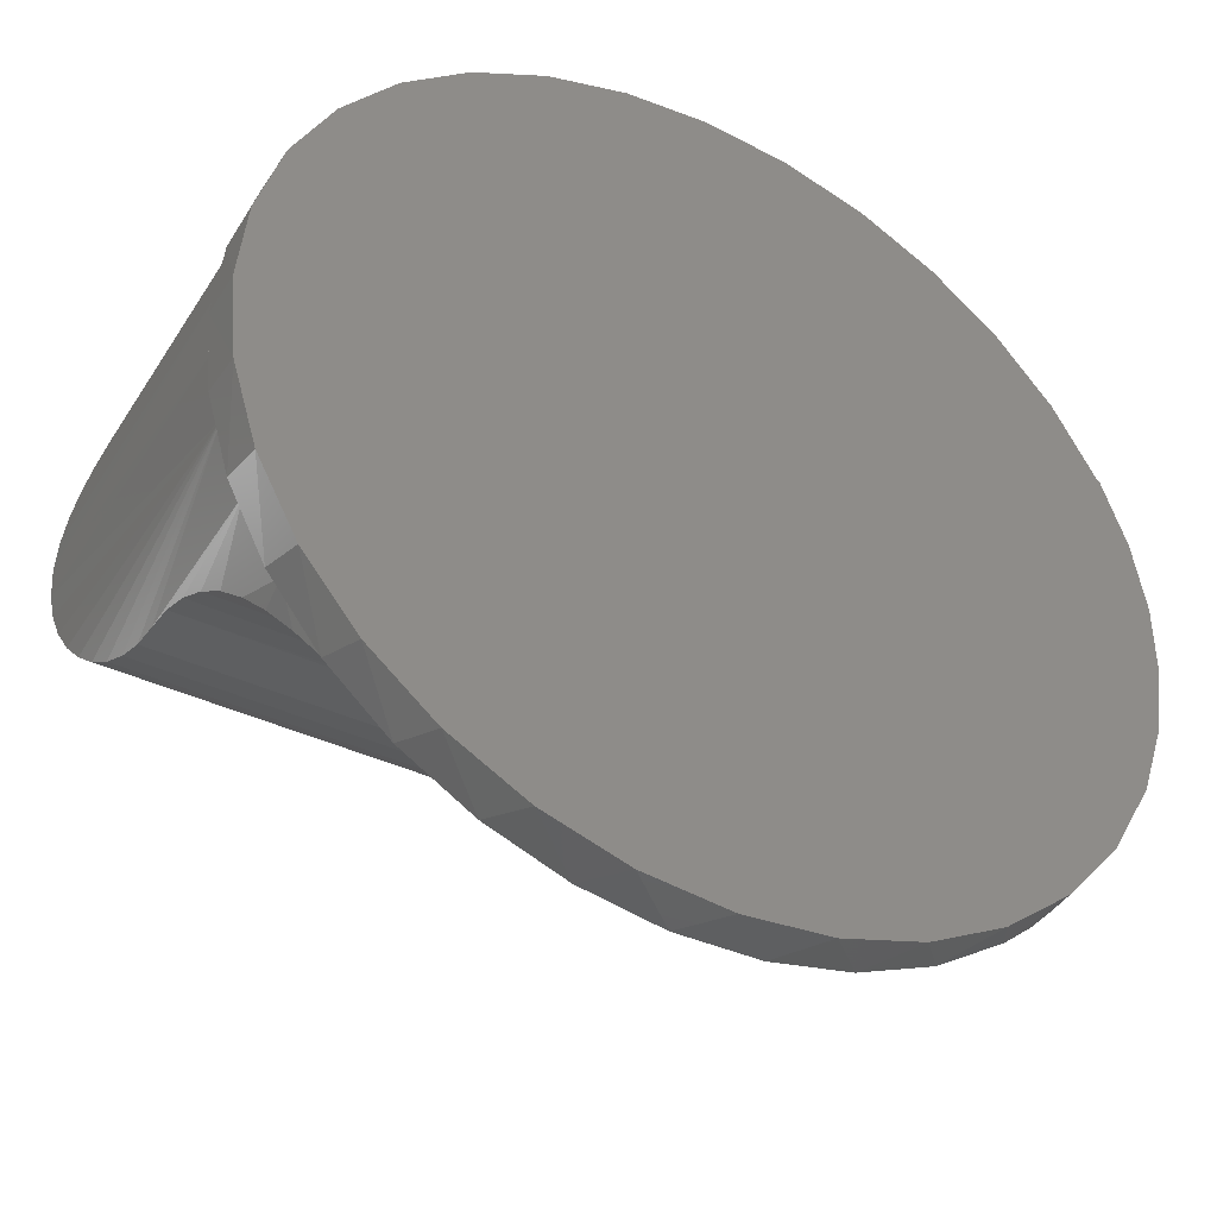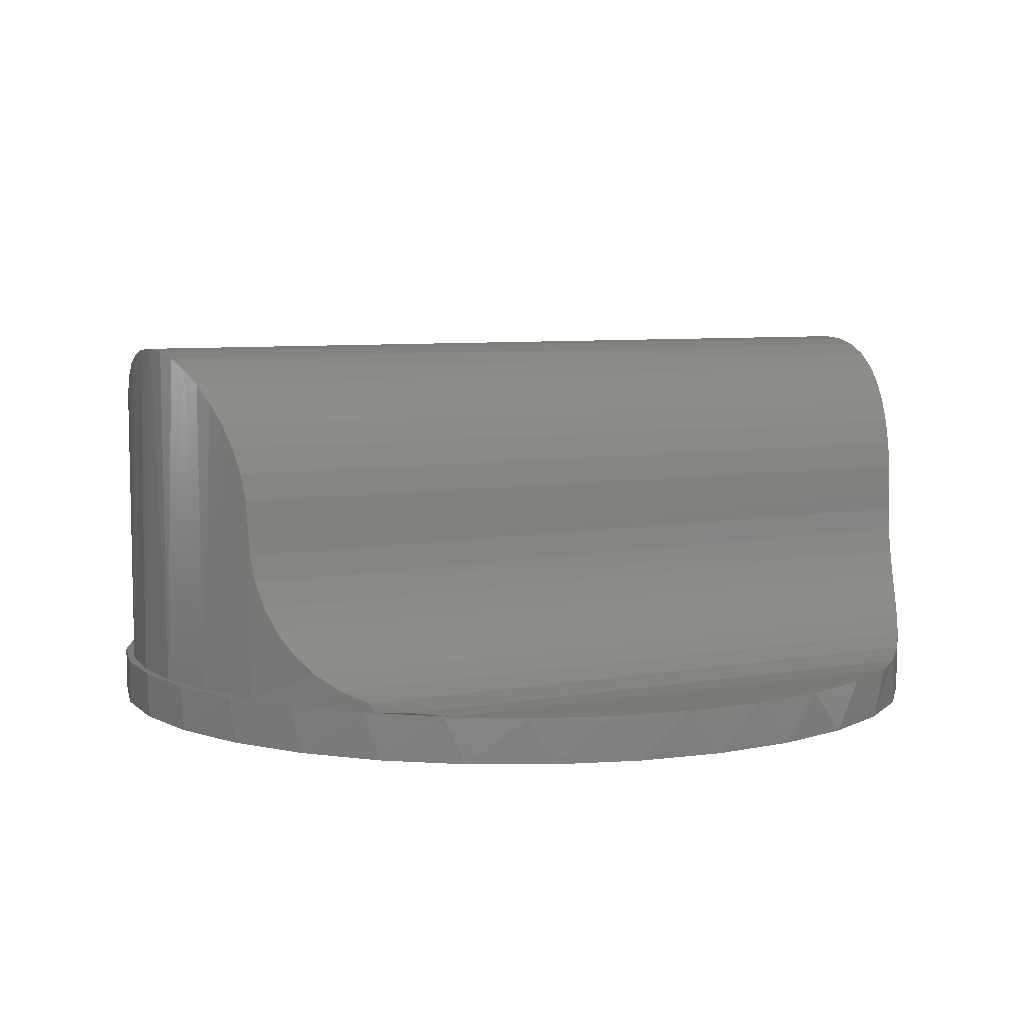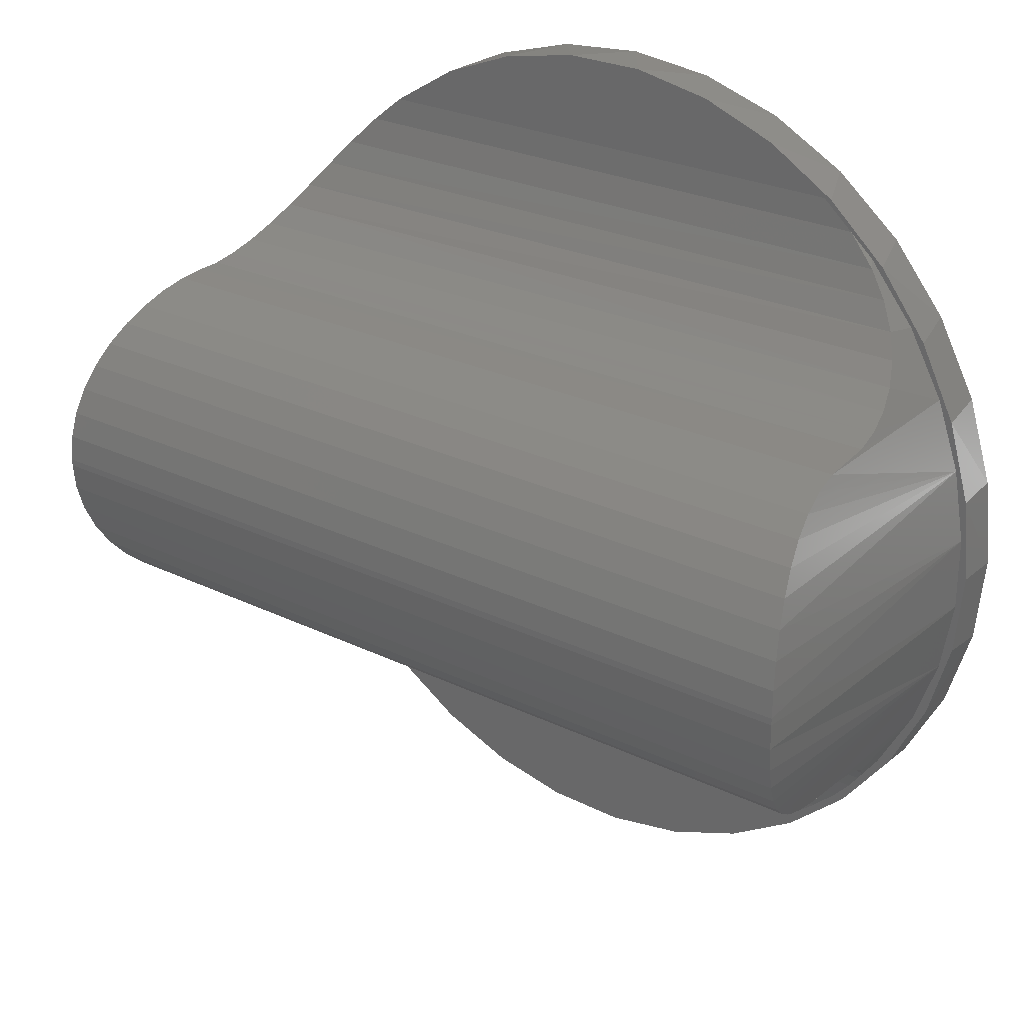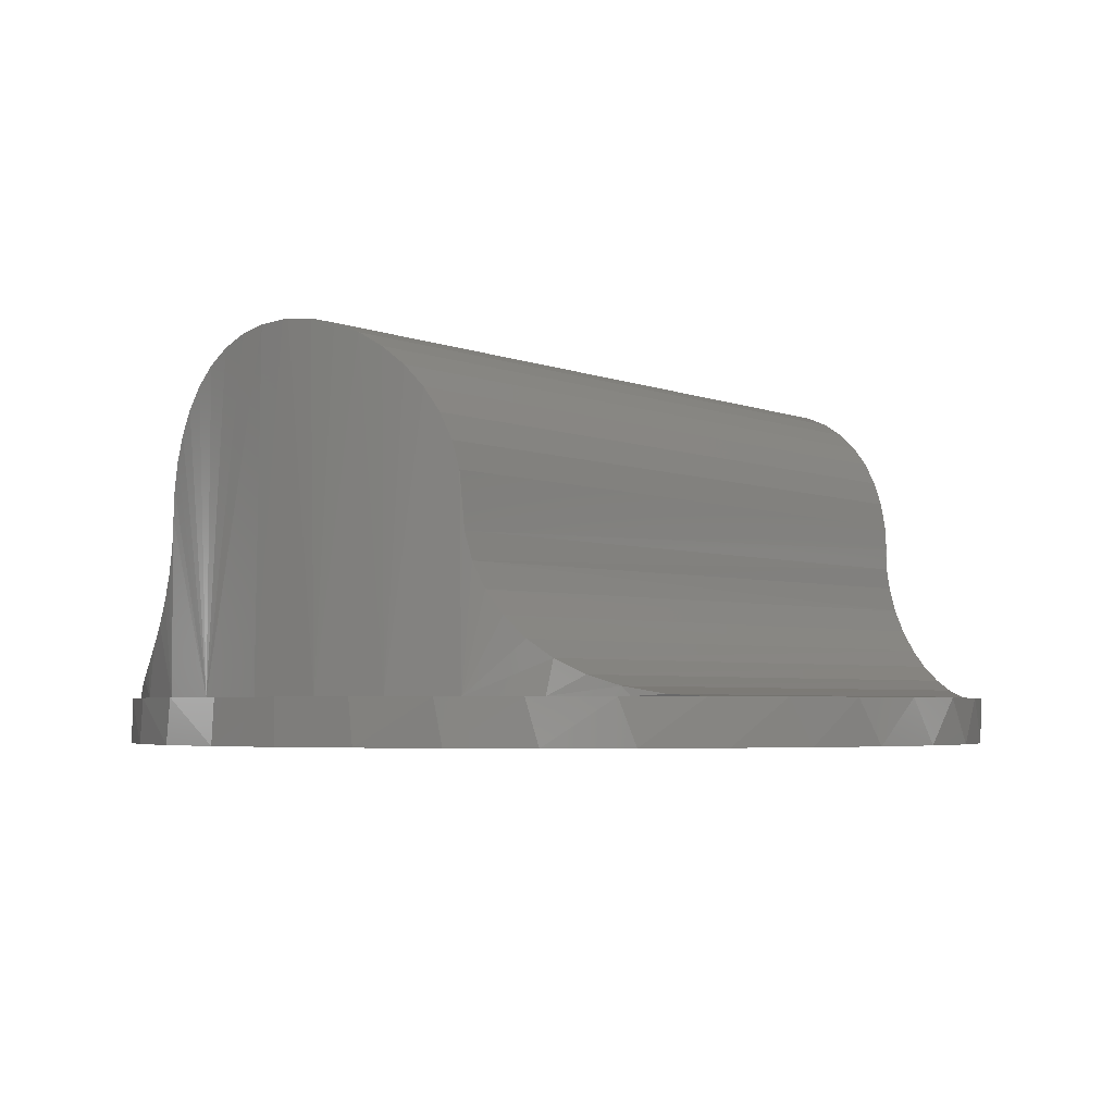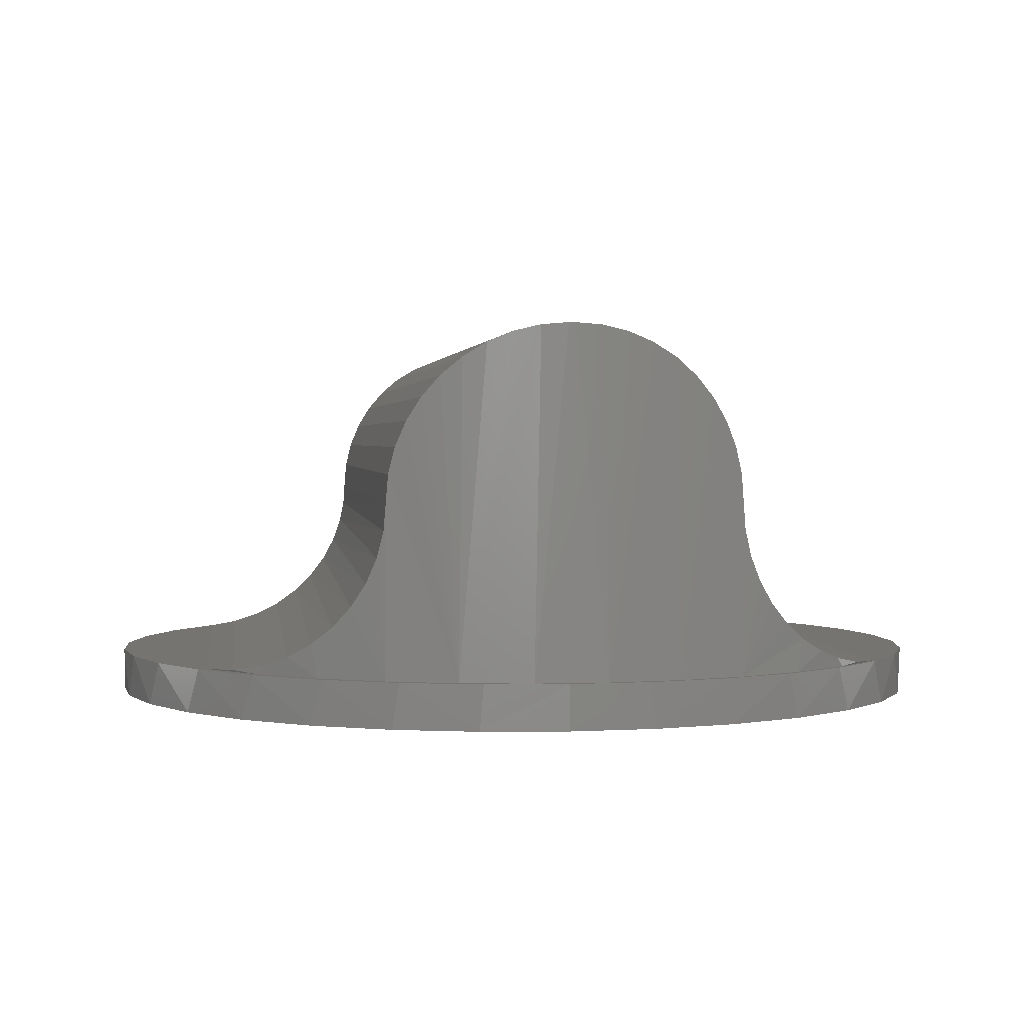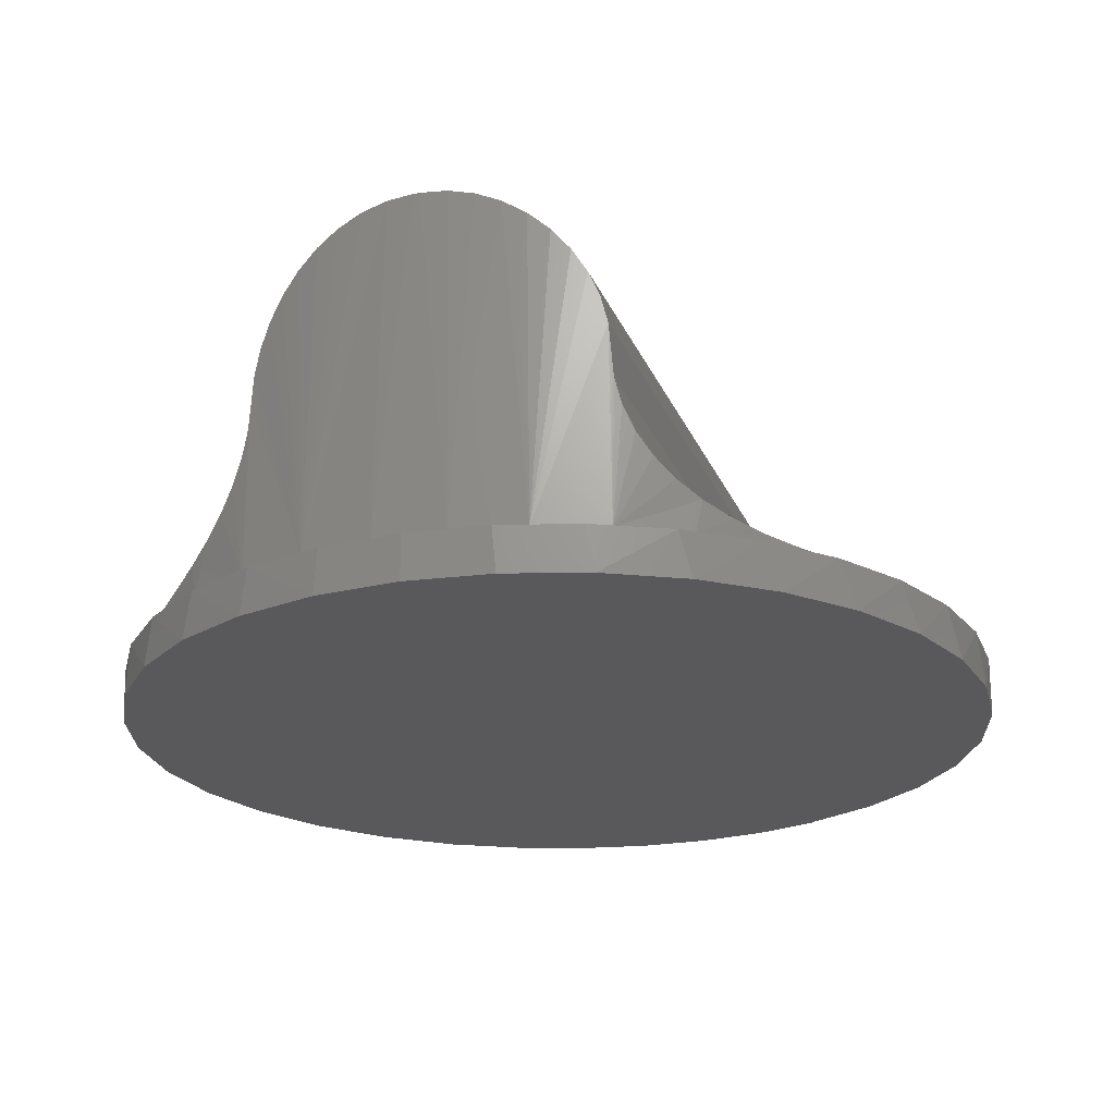
<metadata>
{"format":"stl","ext":"stl","renderer":"f3d","projection":"perspective","resolution":1024,"background":"white","views":[{"elev":-41.0,"azim":150.4,"up":"+Y"},{"elev":6.4,"azim":151.4,"up":"+Z"},{"elev":26.5,"azim":37.3,"up":"+Y"},{"elev":-3.7,"azim":125.4,"up":"+Z"},{"elev":1.9,"azim":82.8,"up":"+Z"},{"elev":-22.4,"azim":108.0,"up":"+Z"}]}
</metadata>
<code>
# stl→obj: 153 verts, 302 faces
v 0.009655 0.3789 0
v 0.08277 0.3707 0
v -0.06367 0.3729 0
v -0.3438 0.1542 0
v -0.3422 0.1542 0
v 0.3546 0.1437 0
v -0.3059 0.2182 0
v 0.3202 0.2087 0
v -0.2579 0.2739 0
v 0.2739 0.2659 0
v -0.2 0.3194 0
v 0.2174 0.3131 0
v -0.1345 0.3528 0
v 0.1529 0.3484 0
v -0.3745 -0.02824 0
v -0.3745 0.034 0
v 0.3829 0 0
v -0.3641 0.09538 0
v 0.3758 0.07323 0
v 0.006285 -0.3789 0
v -0.0674 -0.3722 0
v 0.07988 -0.3713 0
v -0.1384 -0.3512 0
v 0.1506 -0.3494 0
v -0.2039 -0.3169 0
v 0.2157 -0.3143 0
v -0.2615 -0.2704 0
v 0.2727 -0.2671 0
v -0.309 -0.2137 0
v 0.3195 -0.2098 0
v -0.3446 -0.1488 0
v 0.3543 -0.1445 0
v -0.3641 -0.08962 0
v 0.3757 -0.07364 0
v 0.226 0.3026 0.03906
v 0.2537 0.2799 0.04081
v 0.2739 0.2602 0.03906
v 0.2787 0.2551 0.04689
v 0.3139 0.2103 0.03906
v 0.2959 0.235 0.05539
v 0.3107 0.215 0.06771
v 0.3755 0.034 0.03906
v 0.3702 0.0726 0.32
v 0.3737 0.0508 0.3289
v 0.3759 0.02859 0.3342
v 0.3768 0.005757 0.3359
v 0.3218 -0.1921 0.08235
v 0.3107 -0.2092 0.06771
v 0.3139 -0.2045 0.03906
v 0.2959 -0.2292 0.05539
v 0.2787 -0.2493 0.04689
v 0.2739 -0.2545 0.03906
v 0.2537 -0.2742 0.04081
v 0.226 -0.2969 0.03906
v 0.3447 0.1542 0.03906
v 0.3218 0.1979 0.08235
v 0.3307 0.1826 0.1002
v 0.337 0.1705 0.1198
v 0.3414 0.1615 0.1415
v 0.3439 0.156 0.1642
v 0.3447 0.1542 0.1875
v 0.3456 0.1523 0.2108
v 0.3651 0.09538 0.03906
v 0.3768 3.183e-16 0.3359
v 0.3759 -0.02283 0.3342
v 0.3755 -0.02824 0.03906
v 0.3479 0.1469 0.2335
v 0.3515 0.1379 0.2551
v 0.356 0.1257 0.275
v 0.3609 0.1104 0.2927
v 0.3658 0.0926 0.3079
v 0.3651 -0.08963 0.03906
v 0.3737 -0.04504 0.3289
v 0.3702 -0.06684 0.32
v 0.3658 -0.08684 0.3079
v 0.3609 -0.1047 0.2927
v 0.356 -0.1199 0.275
v 0.3515 -0.1321 0.2551
v 0.3479 -0.1411 0.2335
v 0.3456 -0.1466 0.2108
v 0.3447 -0.1484 0.1875
v 0.3447 -0.1484 0.03906
v 0.3439 -0.1503 0.1642
v 0.3414 -0.1557 0.1415
v 0.337 -0.1648 0.1198
v 0.3307 -0.1768 0.1002
v 0.03916 0.3773 0.03906
v -0.03074 0.3774 0.03906
v -0.09946 0.3646 0.03906
v 0.2324 0.3023 0.03906
v 0.2841 0.2552 0.03906
v 0.3262 0.1994 0.03906
v 0.3573 0.1368 0.03906
v 0.3764 0.0696 0.03906
v 0.3763 -0.07037 0.03906
v 0.3568 -0.1383 0.03906
v 0.282 -0.2575 0.03906
v 0.3249 -0.2014 0.03906
v 0.1026 -0.3659 0.03906
v -0.03776 -0.3766 0.03906
v 0.03291 -0.3778 0.03906
v 0.173 0.3391 0.03906
v -0.1647 0.3394 0.03906
v -0.2241 0.3026 0.03906
v 0.3829 0 0.03906
v -0.2316 -0.2969 0.03906
v 0.2293 -0.3047 0.03906
v 0.1079 0.3644 0.03906
v 0.1688 -0.3412 0.03906
v -0.1723 -0.3354 0.03906
v -0.107 -0.3623 0.03906
v -0.3422 0.1542 0.1875
v -0.3438 0.1542 0.1875
v -0.3217 0.1939 0.0865
v -0.3107 0.2112 0.07059
v -0.2774 0.2538 0.04731
v -0.2521 0.2793 0.04091
v -0.3416 0.1555 0.168
v -0.3399 0.1593 0.1488
v -0.336 0.1674 0.1263
v -0.3302 0.1787 0.1058
v -0.2954 0.2324 0.05676
v -0.3446 -0.1488 0.03906
v -0.3249 -0.1883 0.08627
v -0.3331 -0.1732 0.1054
v -0.3387 -0.1618 0.126
v -0.3424 -0.1537 0.1484
v -0.3442 -0.1498 0.1678
v -0.3438 -0.1484 0.1875
v -0.2583 -0.2736 0.04091
v -0.2823 -0.2483 0.04724
v -0.2996 -0.2268 0.05666
v -0.3143 -0.2057 0.07039
v -0.3758 -4.25e-17 0.3359
v -0.3758 0.005757 0.3359
v -0.3749 -0.02283 0.3342
v -0.3446 -0.1466 0.2108
v -0.3692 -0.06684 0.32
v -0.3727 -0.04504 0.3289
v -0.3469 -0.1411 0.2335
v -0.3505 -0.1321 0.2551
v -0.355 -0.1199 0.275
v -0.36 -0.1047 0.2927
v -0.3648 -0.08684 0.3079
v -0.3749 0.02859 0.3342
v -0.3727 0.0508 0.3289
v -0.3692 0.0726 0.32
v -0.3648 0.0926 0.3079
v -0.36 0.1104 0.2927
v -0.355 0.1257 0.275
v -0.3505 0.1379 0.2551
v -0.3469 0.1469 0.2335
v -0.3446 0.1523 0.2108
f 1 2 3
f 4 5 6
f 6 5 7
f 6 7 8
f 8 7 9
f 8 9 10
f 10 9 11
f 10 11 12
f 12 11 13
f 12 13 14
f 14 13 3
f 14 3 2
f 15 16 17
f 17 16 18
f 17 18 19
f 19 18 4
f 19 4 6
f 20 21 22
f 22 21 23
f 22 23 24
f 24 23 25
f 24 25 26
f 26 25 27
f 26 27 28
f 28 27 29
f 28 29 30
f 30 29 31
f 30 31 32
f 32 31 33
f 32 33 34
f 34 33 15
f 34 15 17
f 35 36 37
f 36 38 37
f 39 37 38
f 39 38 40
f 39 40 41
f 42 43 44
f 44 45 42
f 46 42 45
f 47 48 49
f 49 48 50
f 49 50 51
f 49 51 52
f 52 51 53
f 54 52 53
f 55 39 41
f 55 41 56
f 55 56 57
f 55 57 58
f 55 58 59
f 55 59 60
f 55 60 61
f 55 61 62
f 55 62 63
f 64 65 66
f 64 66 42
f 64 42 46
f 63 62 67
f 63 67 68
f 63 68 69
f 63 69 70
f 63 70 71
f 63 71 43
f 63 43 42
f 72 66 65
f 72 65 73
f 72 73 74
f 72 74 75
f 72 75 76
f 72 76 77
f 72 77 78
f 72 78 79
f 72 79 80
f 72 80 81
f 72 81 82
f 82 81 83
f 82 83 84
f 82 84 85
f 82 85 86
f 82 86 47
f 82 47 49
f 87 88 89
f 90 37 91
f 91 37 39
f 91 39 92
f 93 63 94
f 94 63 42
f 66 72 95
f 96 95 72
f 97 98 49
f 97 49 52
f 99 100 101
f 55 63 93
f 55 93 92
f 55 92 39
f 35 37 90
f 35 90 102
f 35 102 103
f 35 103 104
f 105 94 42
f 105 42 66
f 105 66 95
f 54 106 107
f 54 107 97
f 54 97 52
f 82 49 98
f 82 98 96
f 82 96 72
f 103 102 89
f 89 102 108
f 89 108 87
f 107 106 109
f 109 106 110
f 109 110 99
f 99 110 111
f 99 111 100
f 112 5 113
f 113 5 4
f 7 114 115
f 116 117 9
f 11 103 13
f 13 103 89
f 13 89 3
f 89 88 3
f 1 3 88
f 88 87 1
f 2 1 87
f 87 108 2
f 14 2 108
f 108 102 14
f 12 14 102
f 102 90 12
f 10 12 90
f 90 91 10
f 8 10 91
f 91 92 8
f 6 8 92
f 92 93 6
f 19 6 93
f 5 112 118
f 5 118 119
f 5 119 120
f 5 120 121
f 5 121 114
f 5 114 7
f 116 9 122
f 122 9 7
f 122 7 115
f 9 117 11
f 11 117 104
f 11 104 103
f 105 17 94
f 94 17 19
f 94 19 93
f 58 120 59
f 121 120 58
f 57 121 58
f 114 121 57
f 120 119 59
f 59 119 118
f 59 118 60
f 60 118 112
f 60 112 61
f 57 56 114
f 114 56 41
f 114 41 115
f 115 41 40
f 115 40 122
f 122 40 38
f 122 38 116
f 116 38 36
f 116 36 117
f 117 36 35
f 117 35 104
f 34 96 32
f 32 96 98
f 32 98 30
f 30 98 97
f 30 97 28
f 28 97 107
f 28 107 26
f 26 107 109
f 26 109 24
f 24 109 99
f 24 99 22
f 22 99 101
f 22 101 20
f 20 101 100
f 20 100 21
f 21 100 111
f 21 111 23
f 23 111 110
f 23 110 25
f 106 25 110
f 123 31 124
f 123 124 125
f 123 125 126
f 123 126 127
f 123 127 128
f 123 128 129
f 17 105 34
f 34 105 95
f 34 95 96
f 25 106 27
f 27 106 130
f 27 130 131
f 27 131 29
f 29 131 132
f 29 132 133
f 133 124 29
f 29 124 31
f 126 84 127
f 127 84 83
f 127 83 128
f 128 83 81
f 128 81 129
f 84 126 85
f 85 126 125
f 85 125 86
f 86 125 124
f 86 124 47
f 47 124 133
f 47 133 48
f 48 133 132
f 48 132 50
f 50 132 131
f 50 131 51
f 51 131 130
f 51 130 53
f 53 130 106
f 53 106 54
f 134 64 135
f 135 64 46
f 134 15 136
f 129 137 123
f 15 138 139
f 139 136 15
f 33 31 123
f 33 123 137
f 33 137 140
f 33 140 141
f 33 141 142
f 33 142 143
f 33 143 144
f 33 144 138
f 33 138 15
f 18 16 145
f 18 145 146
f 18 146 147
f 18 147 148
f 18 148 149
f 18 149 150
f 18 150 151
f 18 151 152
f 18 152 153
f 18 153 113
f 18 113 4
f 145 16 135
f 135 16 15
f 135 15 134
f 113 153 112
f 61 112 62
f 62 112 153
f 62 153 67
f 67 153 152
f 67 152 68
f 68 152 151
f 68 151 69
f 69 151 150
f 69 150 70
f 70 150 149
f 70 149 71
f 71 149 148
f 71 148 43
f 43 148 147
f 43 147 44
f 44 147 146
f 44 146 45
f 45 146 145
f 45 145 46
f 46 145 135
f 129 81 137
f 137 81 80
f 137 80 140
f 140 80 79
f 140 79 141
f 141 79 78
f 141 78 142
f 142 78 77
f 142 77 143
f 143 77 76
f 143 76 144
f 144 76 75
f 144 75 138
f 138 75 74
f 138 74 139
f 139 74 73
f 139 73 136
f 136 73 65
f 136 65 134
f 134 65 64

</code>
